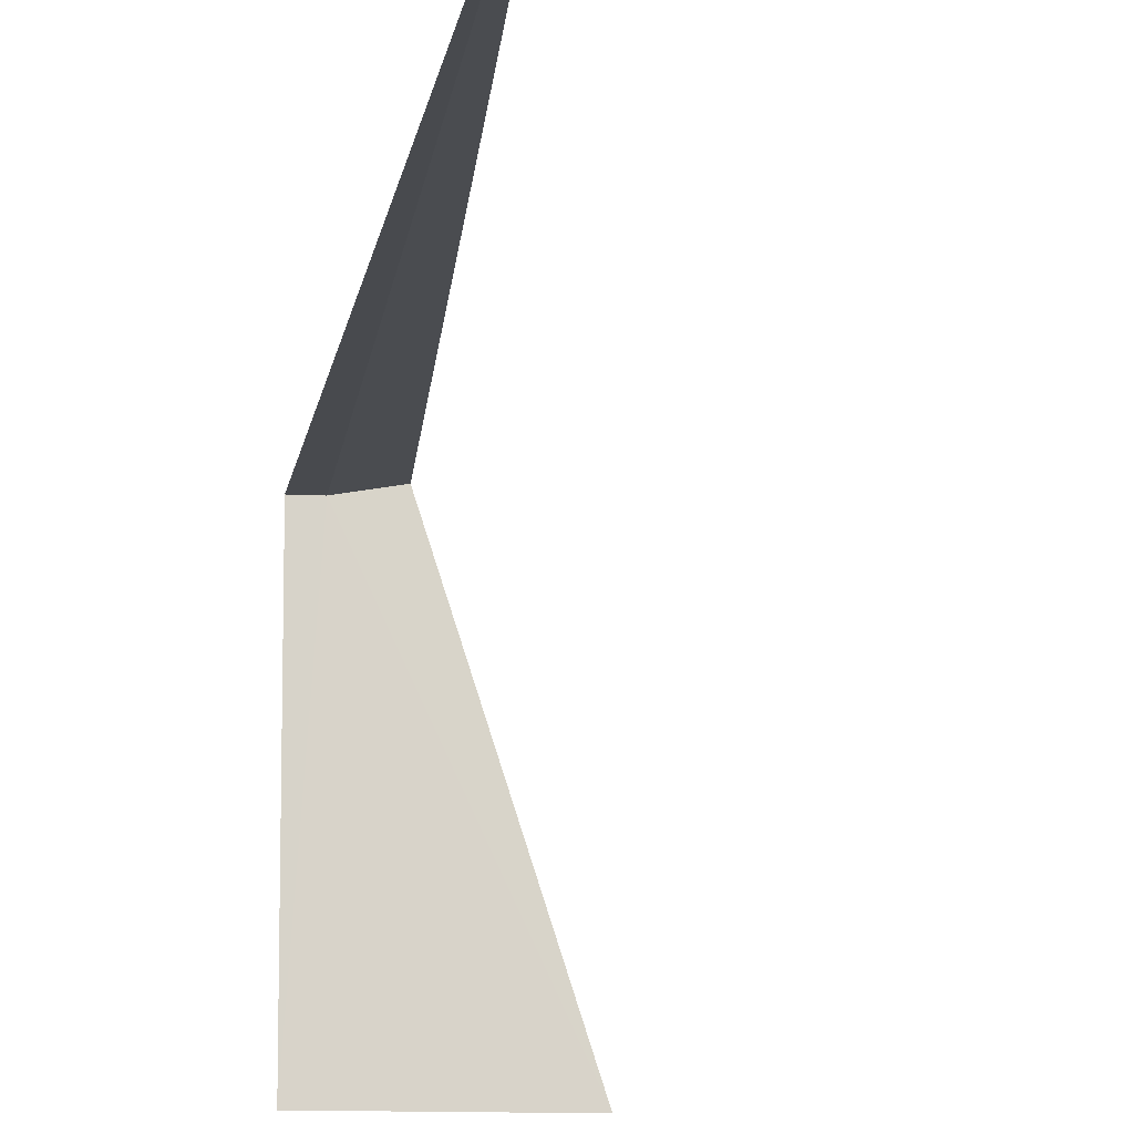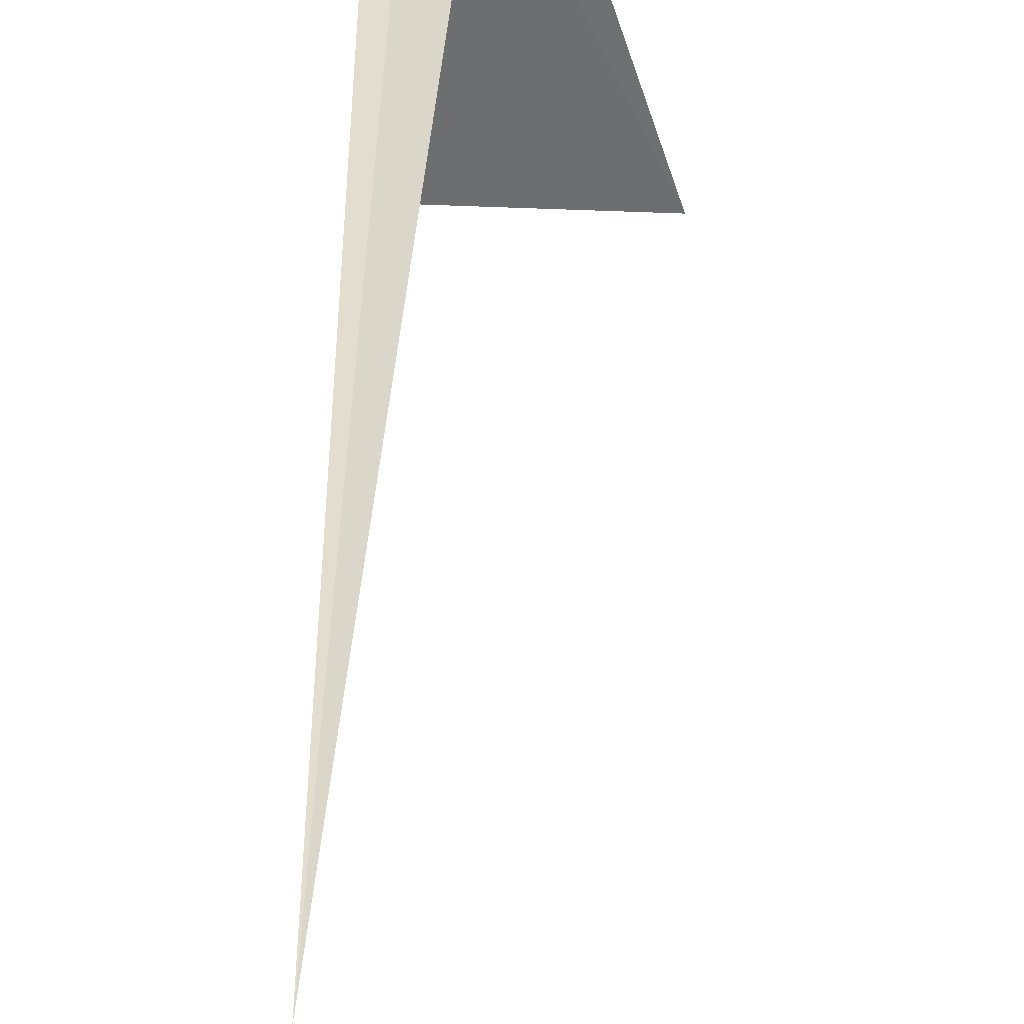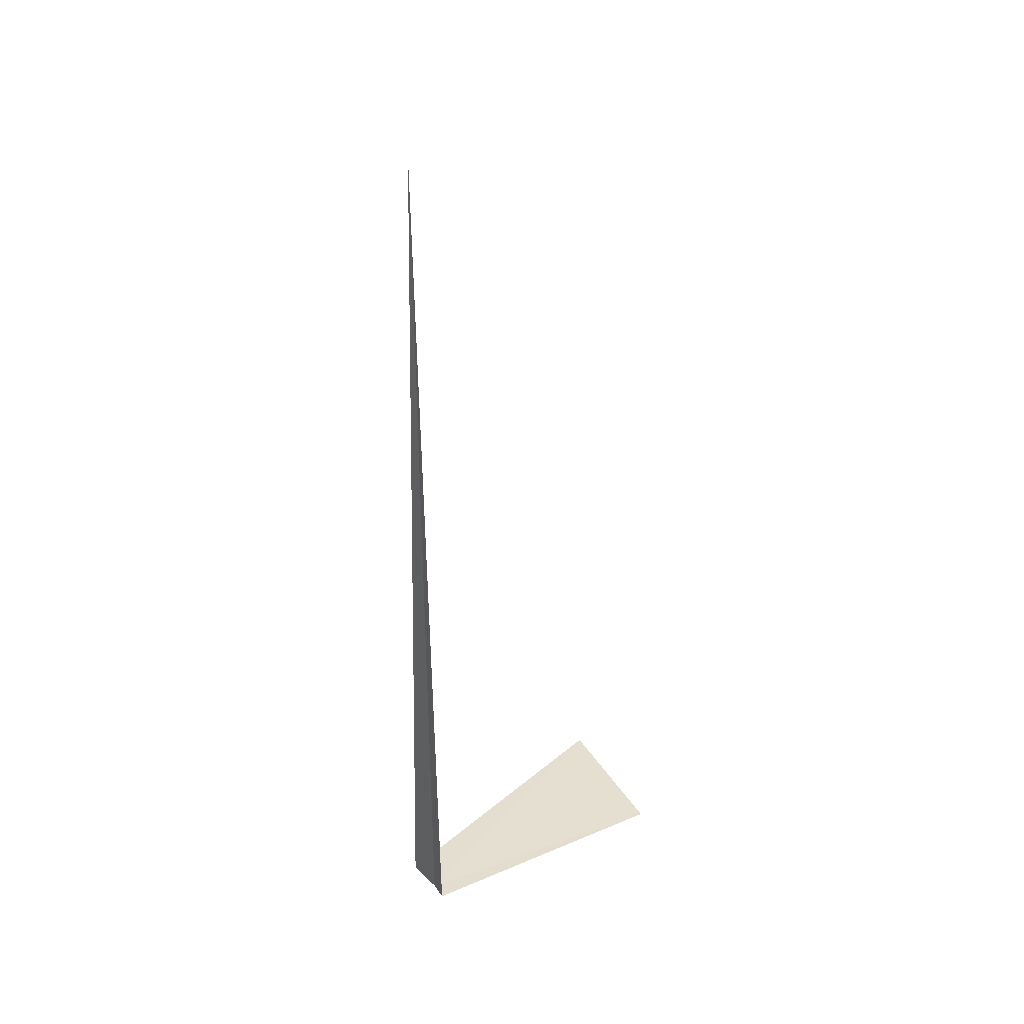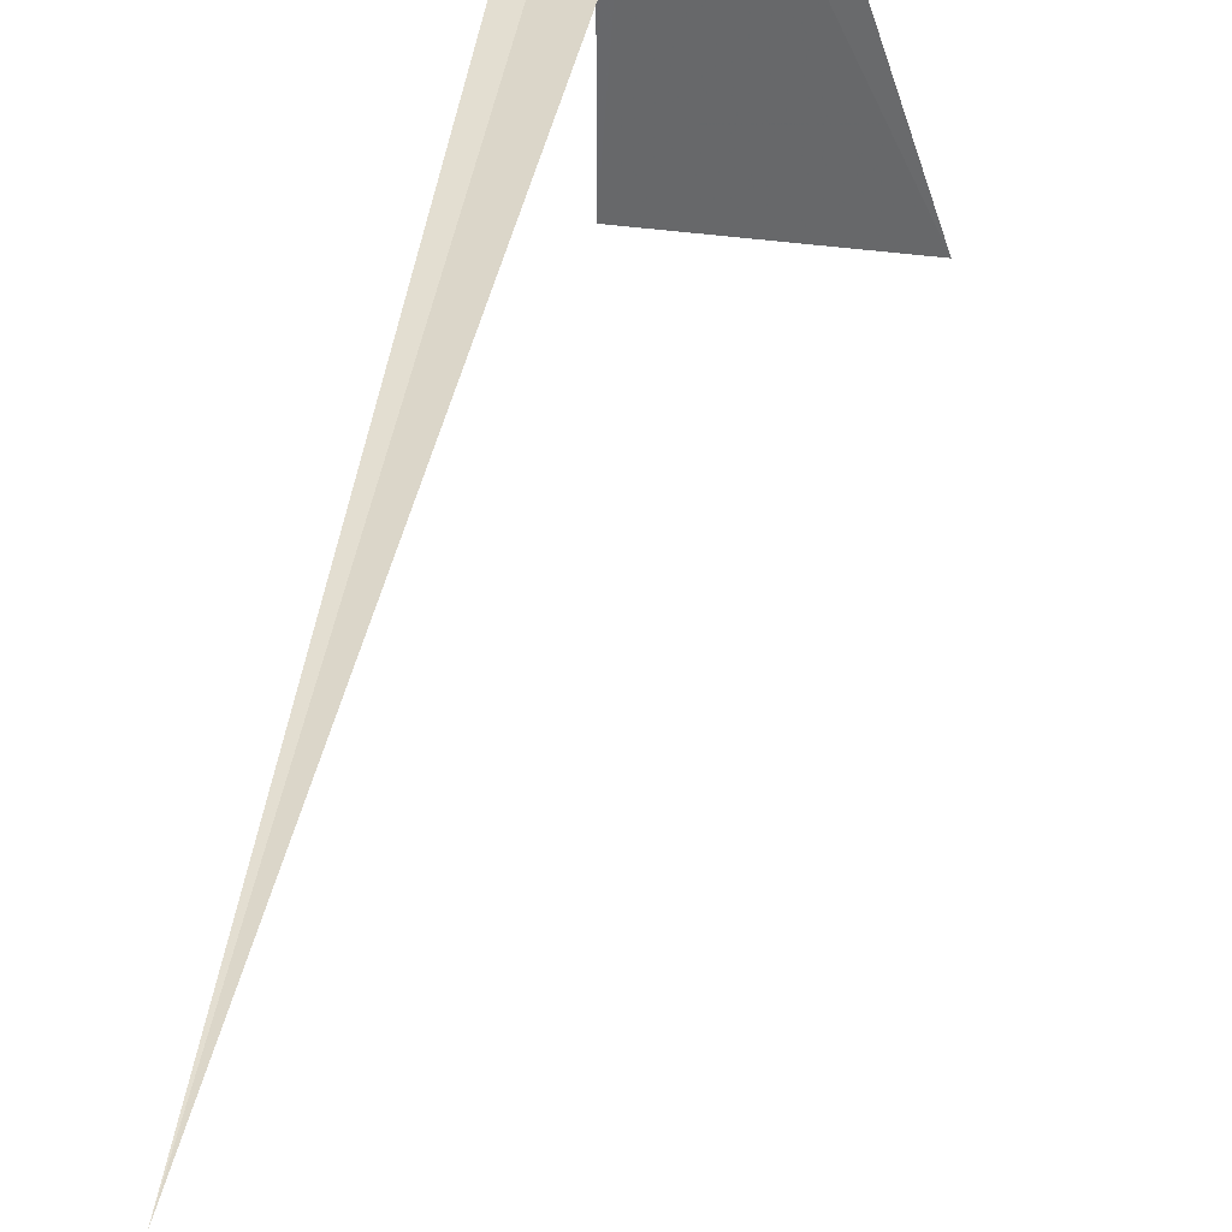
<metadata>
{"format":"obj","ext":"obj","renderer":"f3d","projection":"perspective","resolution":1024,"background":"white","views":[{"elev":-12.8,"azim":173.3,"up":"+Z"},{"elev":35.5,"azim":-178.5,"up":"+Z"},{"elev":35.0,"azim":60.8,"up":"+Y"},{"elev":36.3,"azim":-171.9,"up":"+Z"}]}
</metadata>
<code>
v -0.1166 -11.56 1.697
v -0.9014 -11.52 0
v -0.3465 -11.55 1.736
v 9.537e-07 -11.56 0
v 9.537e-07 -11.56 1.697
v -0.1166 -5.918 1.697
f 1 3 2
f 1 2 4
f 1 4 5
f 1 5 6
f 1 6 3

</code>
